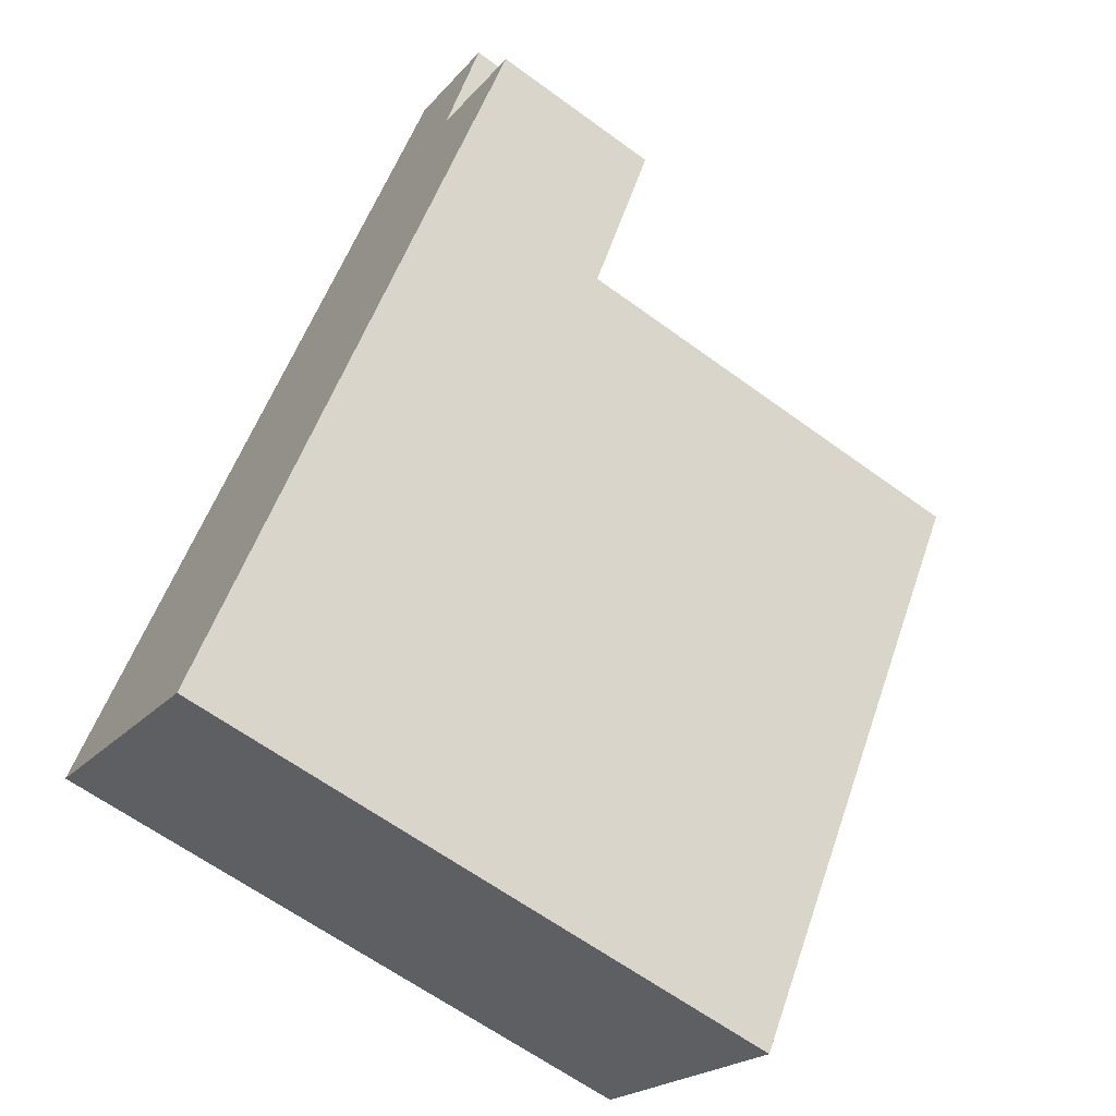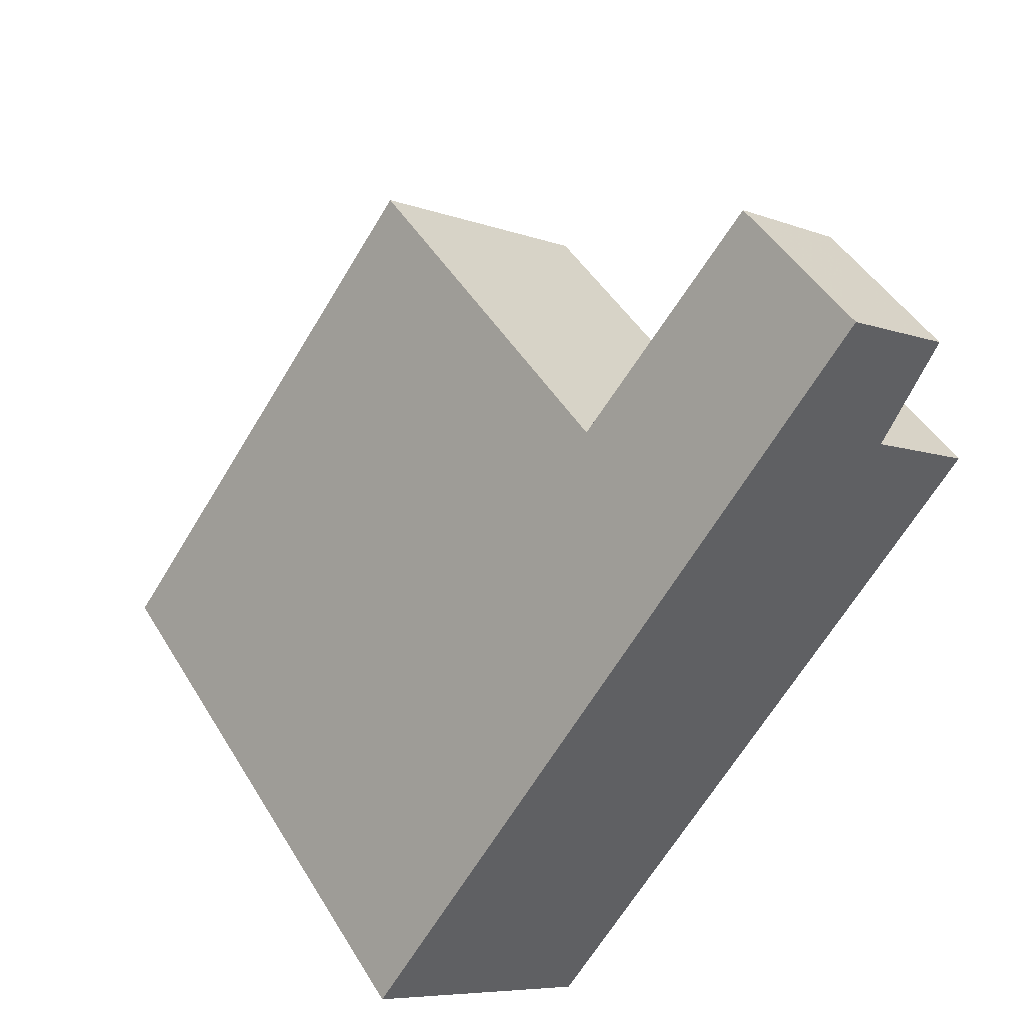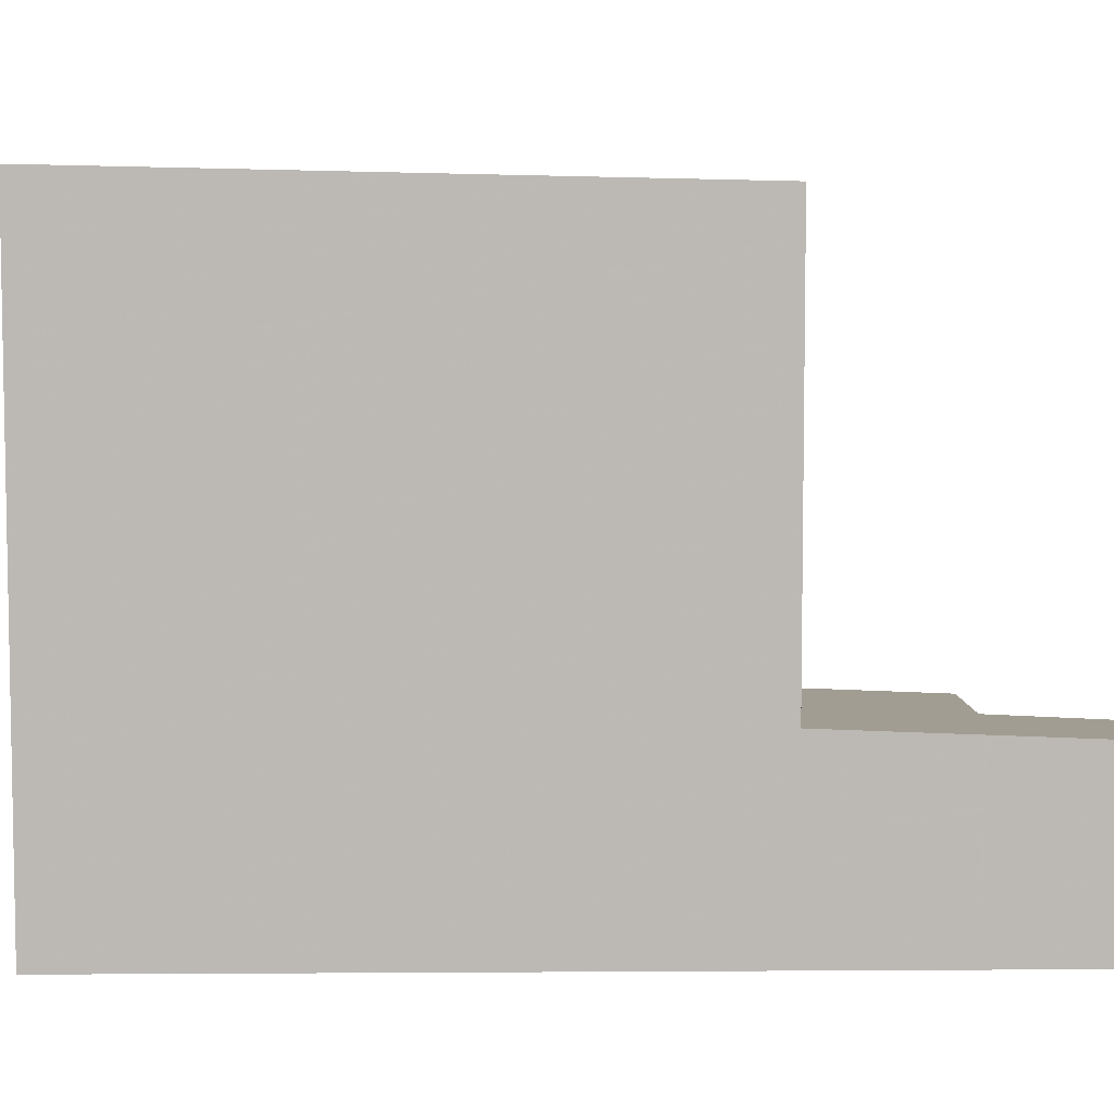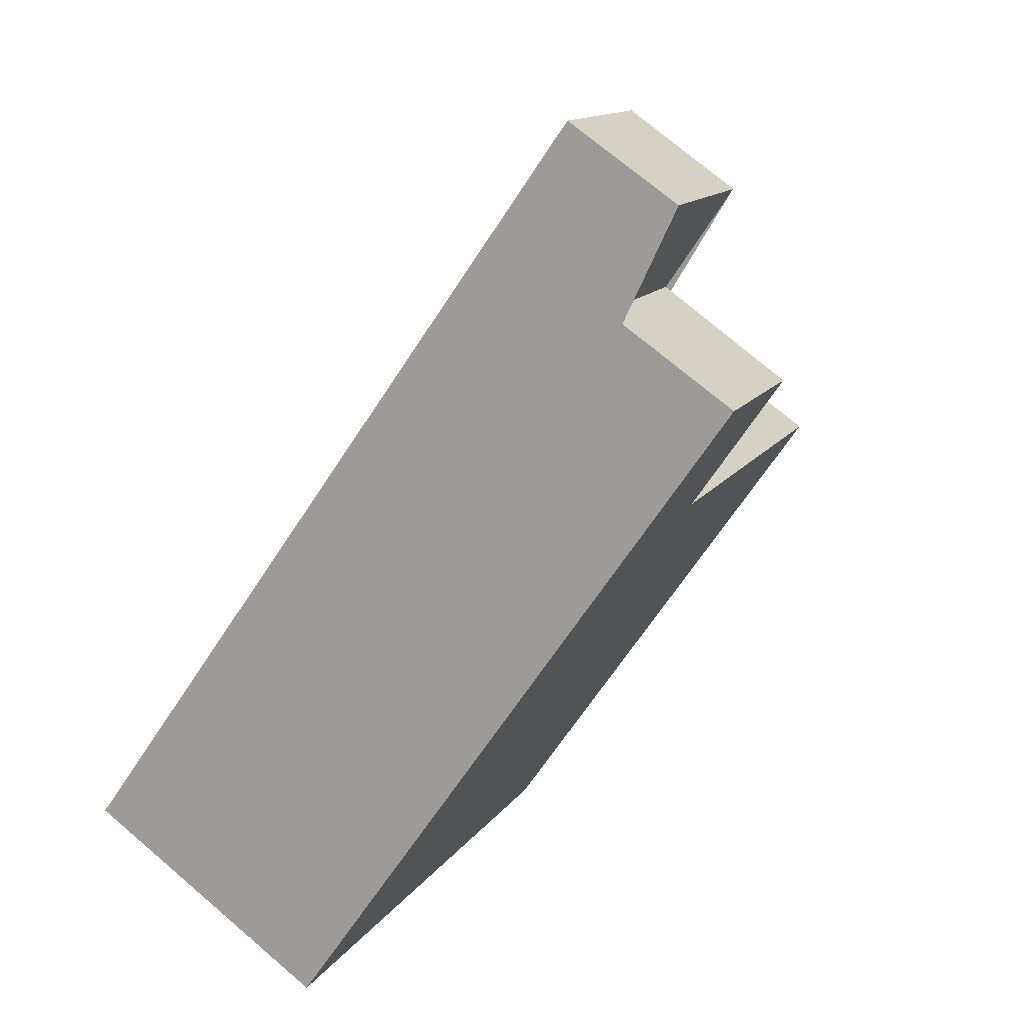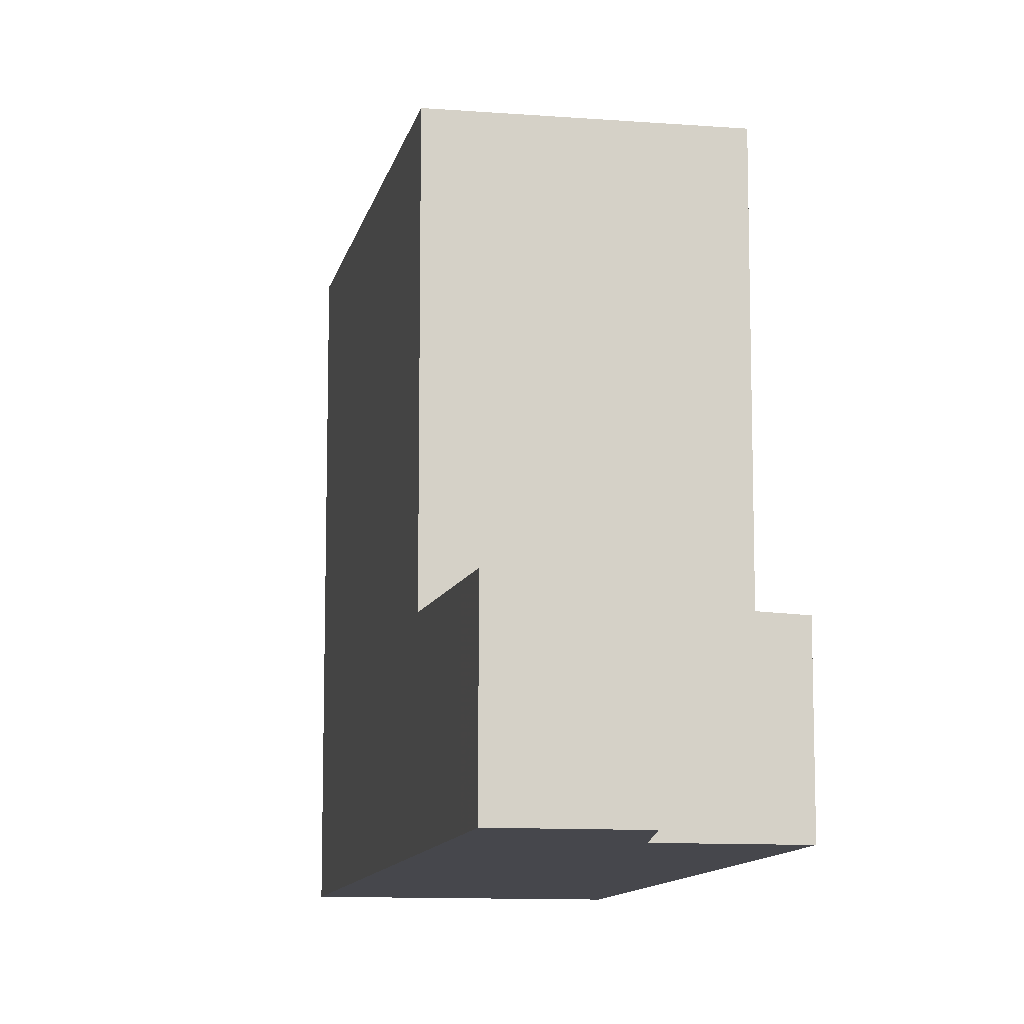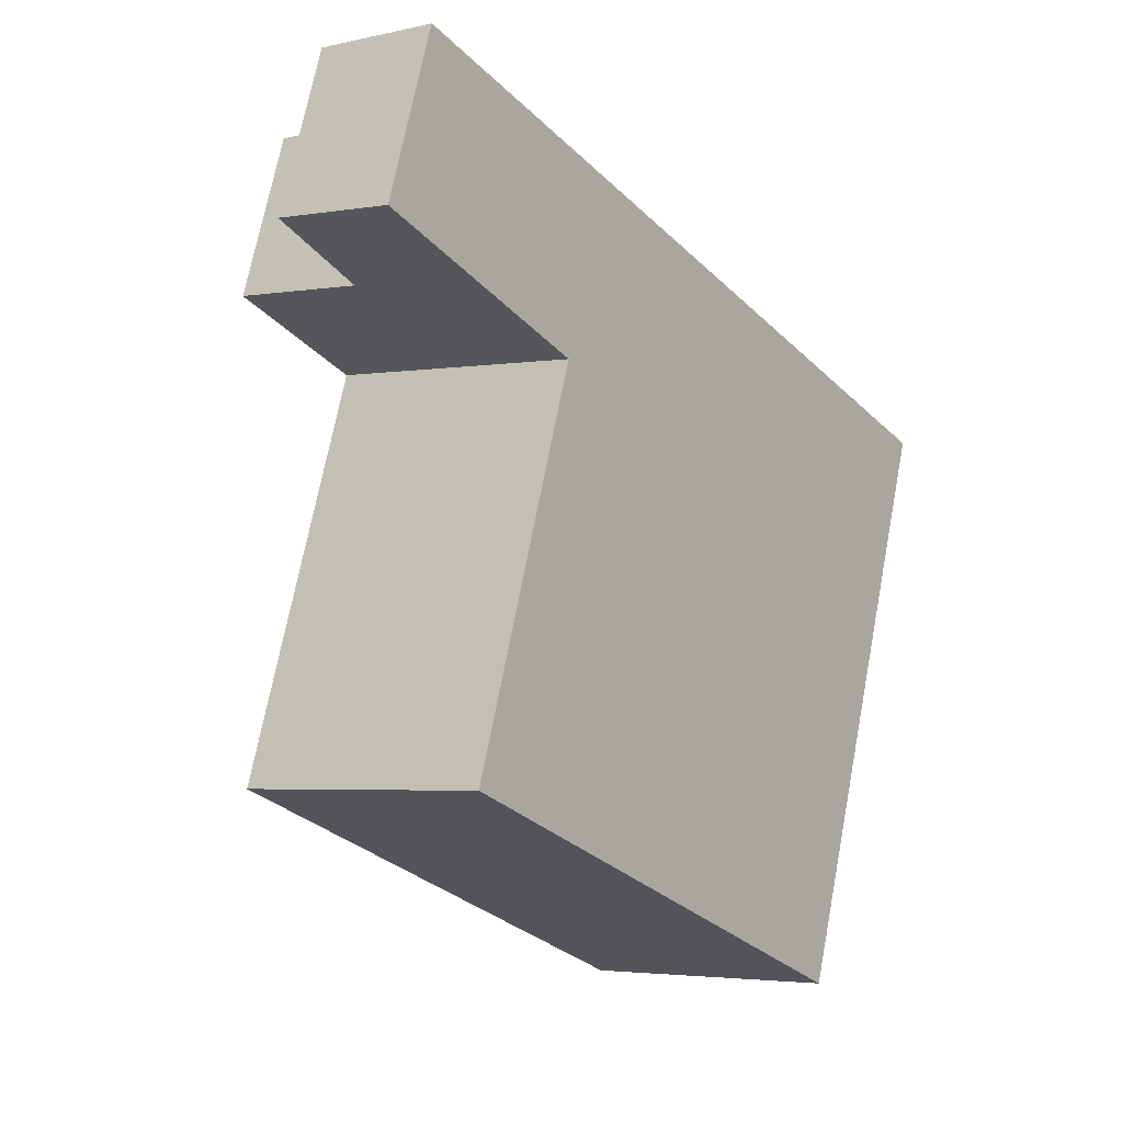
<metadata>
{"format":"obj","ext":"obj","renderer":"f3d","projection":"perspective","resolution":1024,"background":"white","views":[{"elev":-62.8,"azim":-126.6,"up":"+Y"},{"elev":46.6,"azim":150.3,"up":"+Y"},{"elev":6.8,"azim":124.1,"up":"+Z"},{"elev":13.2,"azim":-158.7,"up":"+Y"},{"elev":-10.9,"azim":-155.6,"up":"+Z"},{"elev":70.1,"azim":10.8,"up":"+Y"}]}
</metadata>
<code>
v -693.9 -1140 9.809
v -697.5 -1143 9.8
v -704.4 -1133 2.716
v -702.5 -1132 2.823
v -703.5 -1130 2.751
v -701.9 -1129 2.843
v -695.7 -1142 9.804
v -693.9 -1140 9.809
v -699.4 -1132 9.603
v -701.1 -1134 9.599
v -699.4 -1132 9.603
v -702.9 -1135 9.594
v -699.4 -1132 9.603
v -701.2 -1130 2.886
v -703.6 -1132 2.759
v -702.6 -1132 2.817
v -701.1 -1134 2.914
v -702.2 -1134 2.857
v -699.4 -1132 3.012
v -702.9 -1135 2.814
v -699.4 -1132 3.012
v -701.1 -1134 9.599
v -701.1 -1134 2.914
v -699.4 -1132 9.603
v -699.4 -1132 3.012
v -699.4 -1132 3.012
v -702.9 -1135 9.594
v -702.9 -1135 2.814
v -702.2 -1134 9.596
v -702.2 -1134 9.596
v -702.2 -1134 2.857
v -696.7 -1142 9.802
v -702.9 -1135 9.594
v -702.9 -1135 2.814
v -704.4 -1133 2.716
v -702.9 -1135 9.594
v -702.9 -1135 2.814
v -697.5 -1143 9.8
v -701.9 -1129 2.844
v -703.5 -1130 2.752
v -700.7 -1131 2.924
v -700.7 -1131 2.924
v -703.5 -1133 2.769
v -704.2 -1133 2.726
v -702.4 -1132 2.827
v -704.2 -1133 2.726
v -700.7 -1131 2.925
v -700.7 -1131 2.924
v -703.4 -1133 2.77
v -704.2 -1133 2.727
v -702.4 -1132 2.827
v -704.2 -1133 2.727
v -695.9 -1137 9.734
v -697.7 -1139 9.73
v -695.9 -1137 9.734
v -698.7 -1139 9.727
v -699.5 -1140 9.725
v -699.5 -1140 9.725
v -696.2 -1137 9.724
v -697.9 -1138 9.72
v -696.1 -1137 9.724
v -698.9 -1139 9.717
v -699.7 -1140 9.715
v -699.7 -1140 9.715
v -702.9 -1132 2.799
v -703.1 -1132 2.789
v -701.6 -1134 2.887
v -701.6 -1134 9.598
v -701.6 -1134 2.887
v -698.4 -1139 9.719
v -701.6 -1134 9.598
v -702.9 -1132 2.8
v -696.2 -1142 9.803
v -698.2 -1139 9.728
v -696.2 -1142 9.802
v -696.7 -1142 9.801
v -694 -1140 9.808
v -695.7 -1142 9.803
v -693.9 -1140 9.808
v -697.5 -1143 9.799
v -697.5 -1143 9.799
v -693.9 -1140 9.809
v -693.9 -1140 9.809
v -693.9 -1140 0
v -693.9 -1140 0
v -697.5 -1143 9.799
v -697.5 -1143 9.8
v -697.5 -1143 1.776e-15
v -697.5 -1143 0
v -704.4 -1133 2.716
v -704.4 -1133 2.716
v -704.4 -1133 0
v -704.4 -1133 0
v -703.5 -1130 2.752
v -702.5 -1132 2.823
v -702.5 -1132 0
v -703.5 -1130 0
v -701.9 -1129 2.843
v -703.5 -1130 2.751
v -703.5 -1130 0
v -701.9 -1129 0
v -701.9 -1129 2.844
v -701.9 -1129 2.843
v -701.9 -1129 0
v -701.9 -1129 0
v -696.2 -1142 9.803
v -695.7 -1142 9.804
v -695.7 -1142 0
v -696.2 -1142 -1.776e-15
v -695.7 -1142 9.804
v -693.9 -1140 9.809
v -693.9 -1140 0
v -695.7 -1142 0
v -696.1 -1137 9.724
v -699.4 -1132 9.603
v -699.4 -1132 0
v -696.1 -1137 0
v -700.7 -1131 2.924
v -701.2 -1130 2.886
v -701.2 -1130 0
v -700.7 -1131 -4.441e-16
v -703.1 -1132 2.789
v -703.6 -1132 2.759
v -703.6 -1132 0
v -703.1 -1132 0
v -702.5 -1132 2.823
v -702.6 -1132 2.817
v -702.6 -1132 0
v -702.5 -1132 0
v -704.2 -1133 2.727
v -702.9 -1135 2.814
v -702.9 -1135 0
v -704.2 -1133 -4.441e-16
v -697.5 -1143 9.8
v -696.7 -1142 9.802
v -696.7 -1142 -1.776e-15
v -697.5 -1143 0
v -703.6 -1132 2.759
v -704.4 -1133 2.716
v -704.4 -1133 0
v -703.6 -1132 0
v -697.5 -1143 9.8
v -697.5 -1143 9.8
v -697.5 -1143 0
v -697.5 -1143 1.776e-15
v -701.2 -1130 2.886
v -701.9 -1129 2.844
v -701.9 -1129 0
v -701.2 -1130 0
v -703.5 -1130 2.751
v -703.5 -1130 2.752
v -703.5 -1130 0
v -703.5 -1130 0
v -700.7 -1131 2.925
v -700.7 -1131 2.924
v -700.7 -1131 -4.441e-16
v -700.7 -1131 0
v -704.4 -1133 2.716
v -704.2 -1133 2.726
v -704.2 -1133 0
v -704.4 -1133 0
v -699.4 -1132 3.012
v -700.7 -1131 2.925
v -700.7 -1131 0
v -699.4 -1132 4.441e-16
v -704.2 -1133 2.726
v -704.2 -1133 2.727
v -704.2 -1133 -4.441e-16
v -704.2 -1133 0
v -693.9 -1140 9.808
v -695.9 -1137 9.734
v -695.9 -1137 0
v -693.9 -1140 0
v -699.7 -1140 9.715
v -699.5 -1140 9.725
v -699.5 -1140 0
v -699.7 -1140 0
v -695.9 -1137 9.734
v -696.1 -1137 9.724
v -696.1 -1137 0
v -695.9 -1137 0
v -702.9 -1135 9.594
v -699.7 -1140 9.715
v -699.7 -1140 0
v -702.9 -1135 -1.776e-15
v -702.6 -1132 2.817
v -703.1 -1132 2.789
v -703.1 -1132 0
v -702.6 -1132 0
v -696.7 -1142 9.802
v -696.2 -1142 9.803
v -696.2 -1142 -1.776e-15
v -696.7 -1142 -1.776e-15
v -693.9 -1140 9.809
v -693.9 -1140 9.808
v -693.9 -1140 0
v -693.9 -1140 0
v -699.5 -1140 9.725
v -697.5 -1143 9.799
v -697.5 -1143 0
v -699.5 -1140 0
v -693.9 -1140 0
v -697.5 -1143 0
v -704.4 -1133 0
v -702.5 -1132 0
v -703.5 -1130 0
v -701.9 -1129 0
f 42 14 41
f 60 10 9 59
f 59 9 11 61
f 25 21 13 24
f 44 35 15 43
f 40 5 6 39
f 66 16 45 65
f 37 31 30 36
f 24 22 23 25
f 63 33 29 62
f 69 23 22 68
f 71 10 60 70
f 46 3 35 44
f 36 12 20 37
f 64 27 33 63
f 45 16 4 40 39 14 42
f 48 42 41 47
f 50 44 43 49
f 65 45 51 72
f 52 46 44 50
f 51 45 42 48
f 47 26 19 48
f 49 18 34 50
f 72 51 17 67
f 50 34 28 52
f 48 19 17 51
f 78 54 53 77
f 77 53 55 79
f 80 57 56 76
f 75 74 54 78
f 81 58 57 80
f 59 53 54 60
f 61 55 53 59
f 62 56 57 63
f 70 60 54 74
f 63 57 58 64
f 65 43 15 66
f 68 30 31 69
f 70 62 29 71
f 72 49 43 65
f 67 18 49 72
f 76 56 74 75
f 74 56 62 70
f 75 73 32 76
f 77 8 7 78
f 79 1 8 77
f 76 32 38 80
f 78 7 73 75
f 80 38 2 81
f 83 84 85 82
f 87 88 89 86
f 91 92 93 90
f 95 96 97 94
f 99 100 101 98
f 103 104 105 102
f 107 108 109 106
f 111 112 113 110
f 115 116 117 114
f 119 120 121 118
f 123 124 125 122
f 127 128 129 126
f 131 132 133 130
f 135 136 137 134
f 139 140 141 138
f 143 144 145 142
f 147 148 149 146
f 151 152 153 150
f 155 156 157 154
f 159 160 161 158
f 163 164 165 162
f 167 168 169 166
f 171 172 173 170
f 175 176 177 174
f 179 180 181 178
f 183 184 185 182
f 187 188 189 186
f 191 192 193 190
f 195 196 197 194
f 199 200 201 198
f 203 204 205 206 207 202

</code>
